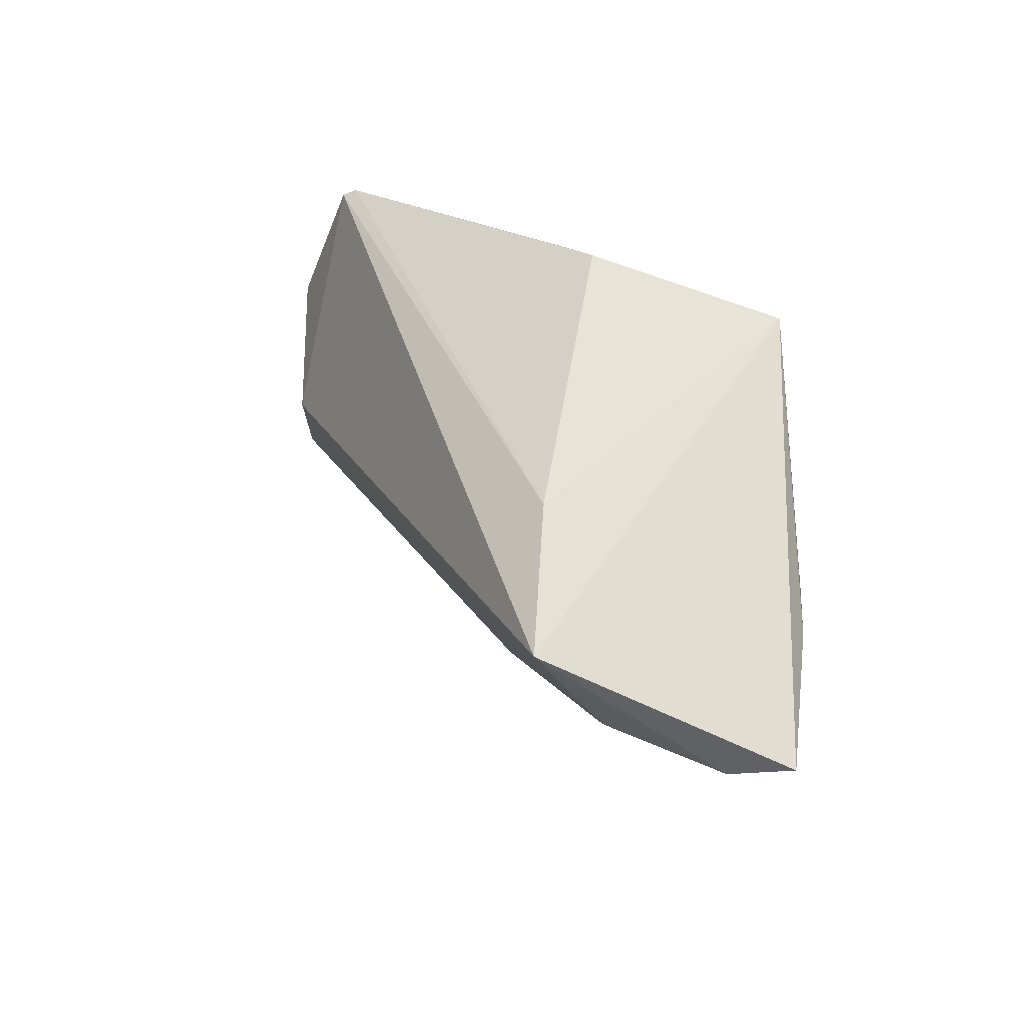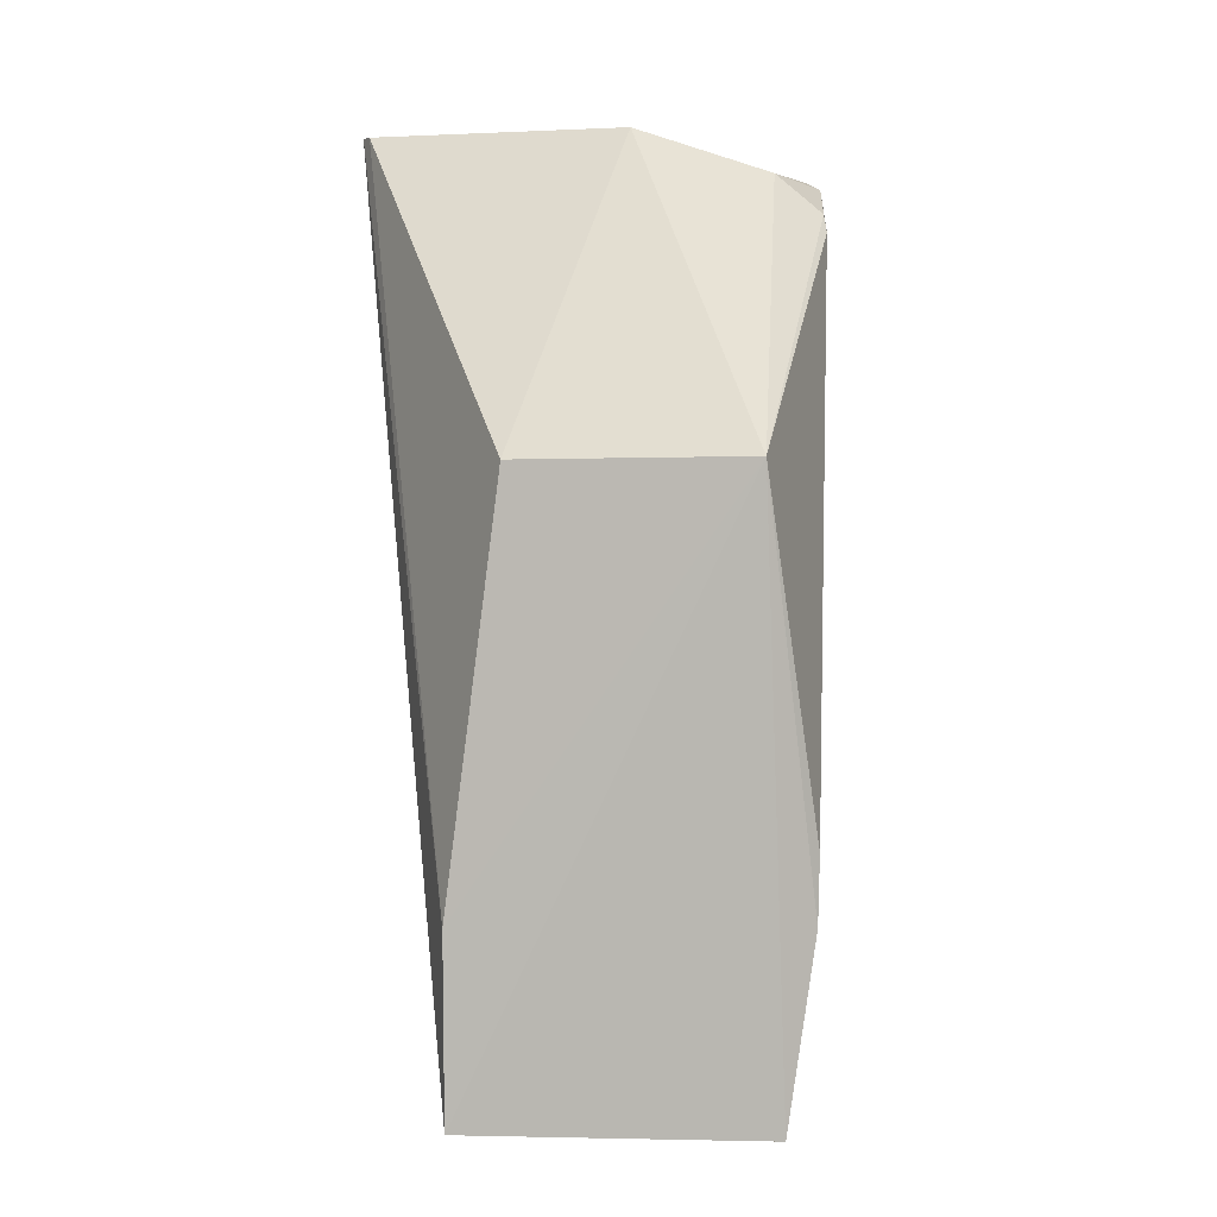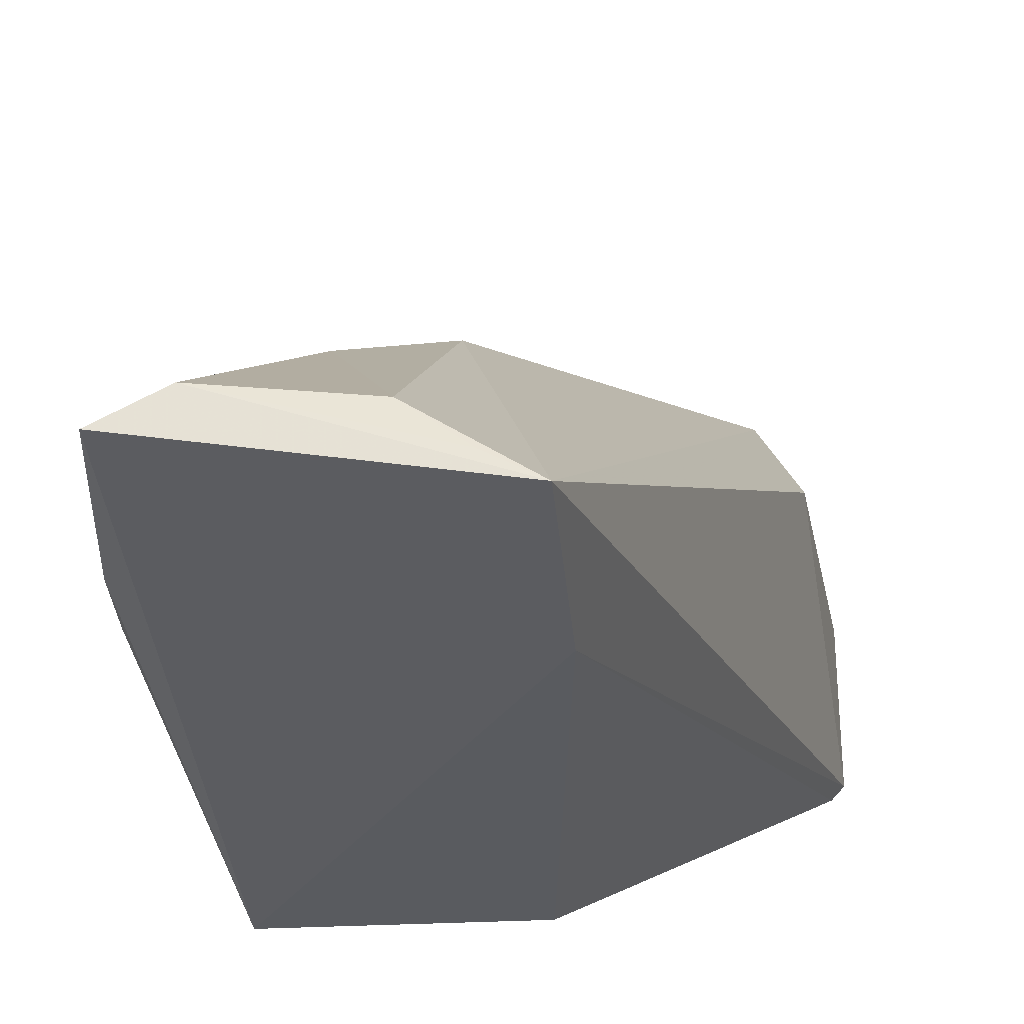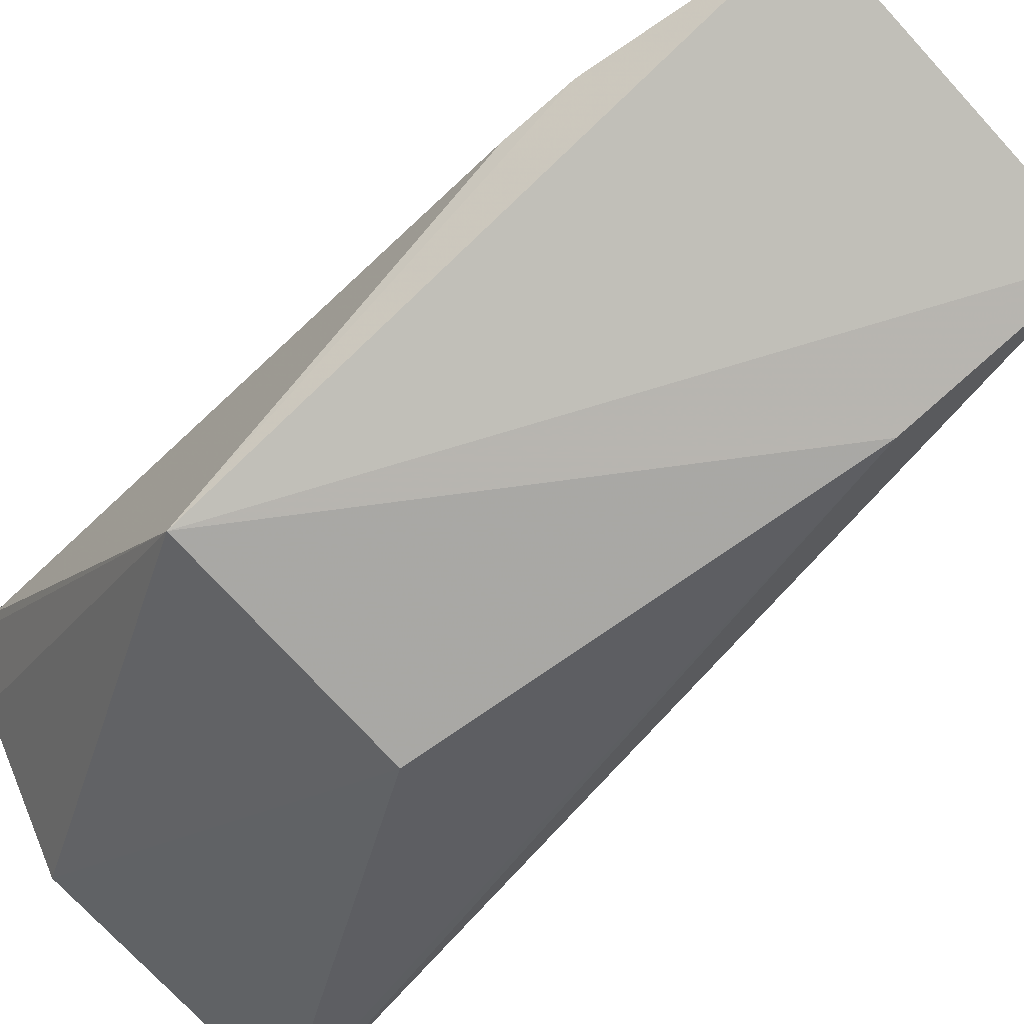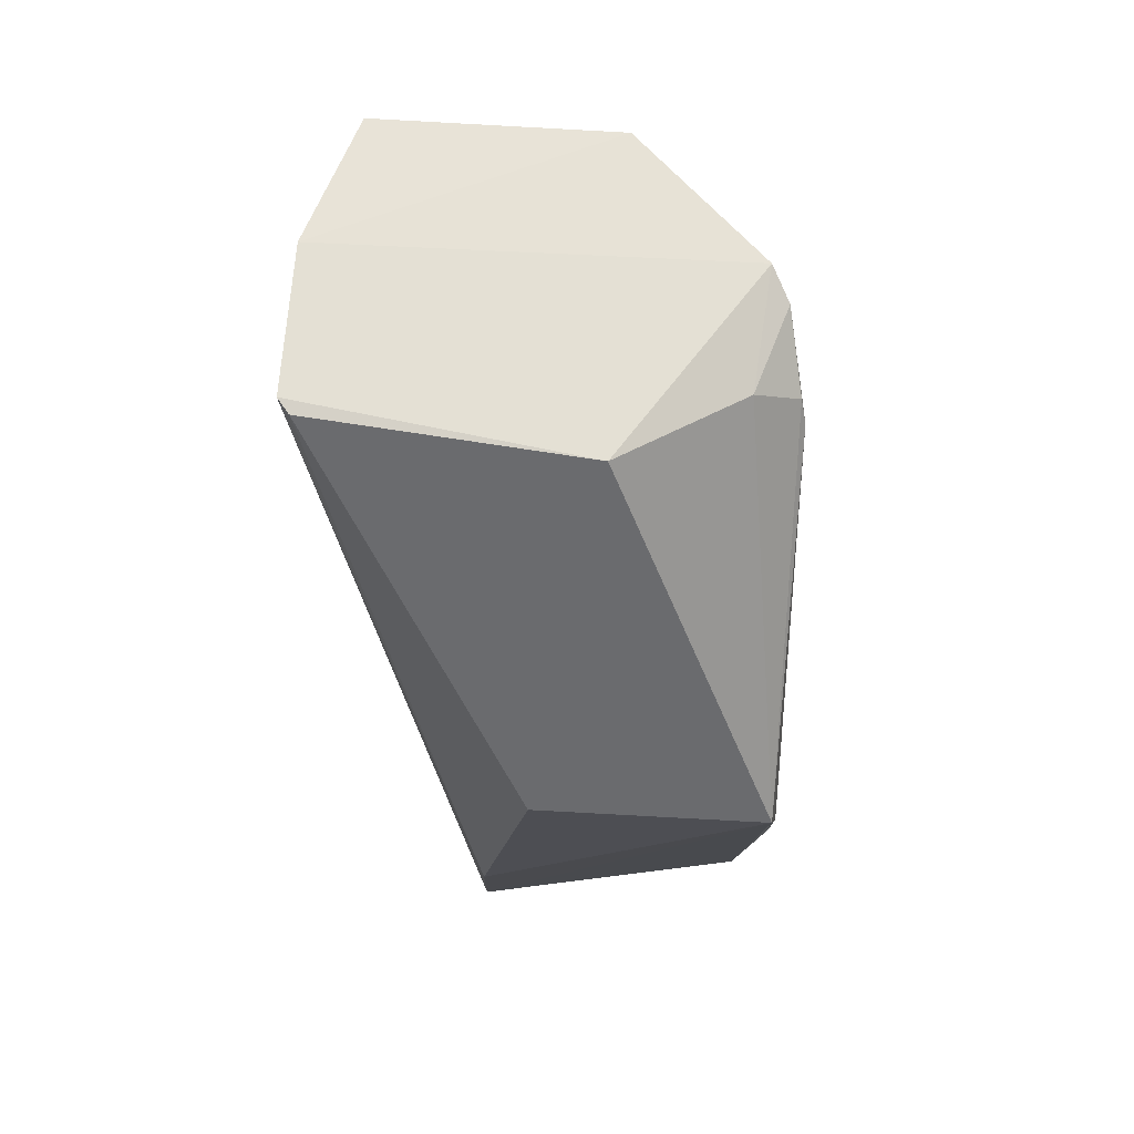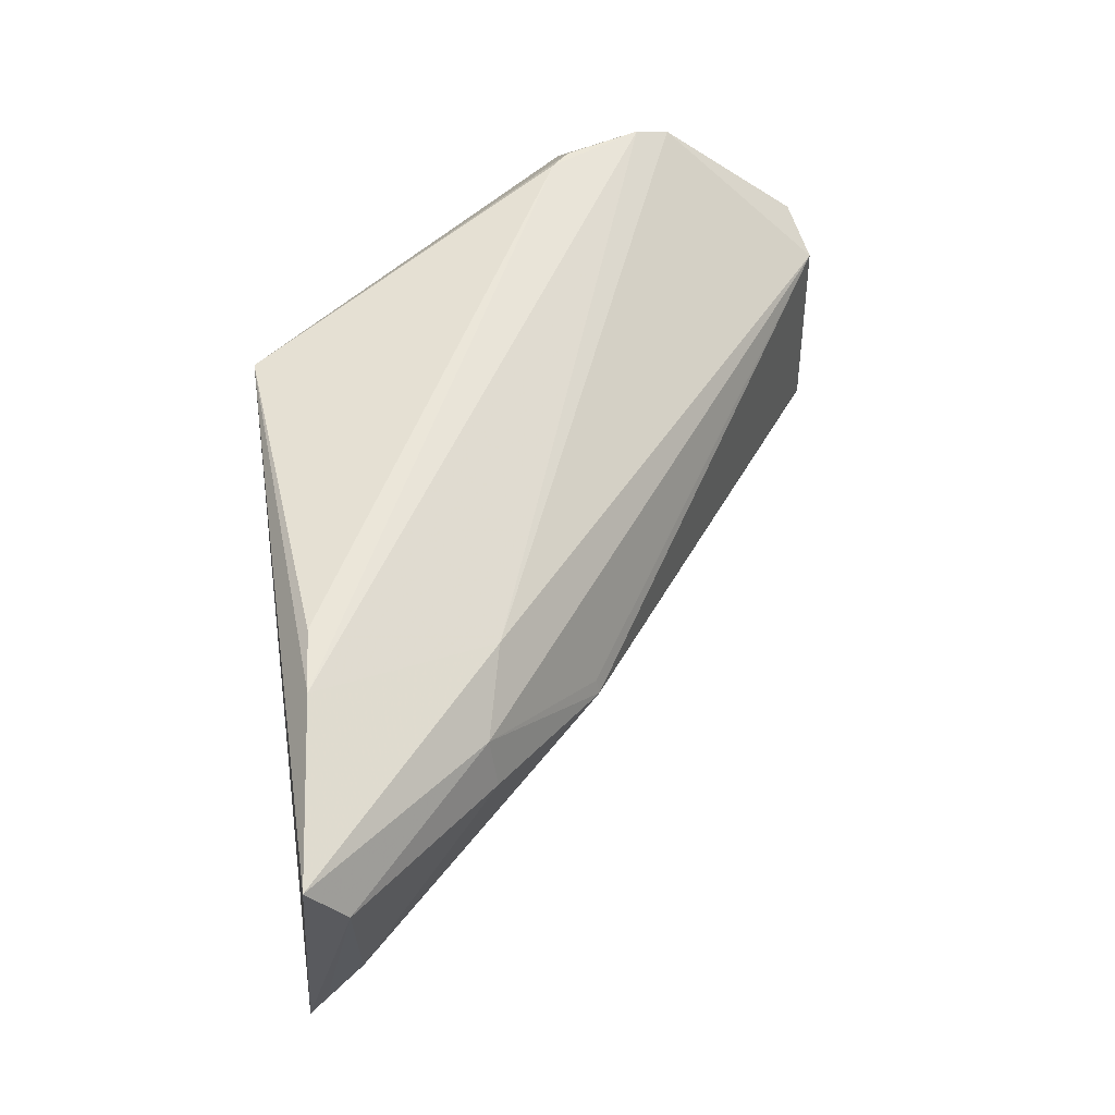
<metadata>
{"format":"obj","ext":"obj","renderer":"f3d","projection":"perspective","resolution":1024,"background":"white","views":[{"elev":-46.1,"azim":-21.4,"up":"+Z"},{"elev":-1.2,"azim":15.1,"up":"+Z"},{"elev":-30.5,"azim":-173.2,"up":"+Y"},{"elev":-72.8,"azim":132.8,"up":"+Y"},{"elev":70.5,"azim":3.8,"up":"+Z"},{"elev":-32.2,"azim":96.9,"up":"+Z"}]}
</metadata>
<code>
v 0.07993 0.126 0.03748
v 0.07954 0.1552 -0.1582
v 0.06577 0.2687 0.1418
v -0.05817 0.3087 0.1427
v -0.01778 0.1361 -0.1577
v 0.01709 0.318 0.1189
v -0.06868 0.207 0.1521
v 0.08991 0.1537 -0.07468
v 0.06585 0.2101 -0.06935
v 0.02207 0.311 0.1394
v 0.01392 0.2364 -0.06099
v 0.02161 0.2001 0.1488
v -0.07248 0.2625 0.1495
v 0.002664 0.1249 0.03811
v 0.08907 0.1548 -0.09651
v 0.07928 0.2286 0.1177
v -0.05217 0.3101 0.1069
v 0.05499 0.2055 -0.0987
v 0.01501 0.1602 -0.1549
v -0.07261 0.2117 0.1529
v -0.01641 0.1299 -0.0971
v 0.07195 0.2581 0.1373
v 0.06229 0.2282 0.1376
v -0.05085 0.3107 0.1072
v -0.06625 0.2746 0.08604
v 0.01896 0.2359 -0.05895
v 0.06005 0.1653 -0.1579
v 0.07734 0.2336 0.1245
v -0.002653 0.1453 -0.157
v 0.03776 0.2061 -0.1052
f 5 2 1
f 9 6 3
f 10 6 4
f 10 3 6
f 13 10 4
f 13 3 10
f 13 12 3
f 14 12 7
f 14 1 12
f 15 8 1
f 15 1 2
f 15 2 9
f 16 1 8
f 16 8 15
f 17 11 5
f 18 6 9
f 18 9 2
f 19 5 11
f 20 7 12
f 20 12 13
f 21 14 7
f 21 5 1
f 21 1 14
f 21 20 5
f 21 7 20
f 22 15 9
f 22 9 3
f 22 16 15
f 23 12 1
f 23 22 3
f 23 3 12
f 24 17 4
f 24 4 6
f 24 6 11
f 24 11 17
f 25 13 4
f 25 4 17
f 25 17 5
f 25 20 13
f 25 5 20
f 26 18 11
f 26 11 6
f 26 6 18
f 27 2 5
f 27 18 2
f 28 23 1
f 28 1 16
f 28 16 22
f 28 22 23
f 29 27 5
f 29 5 19
f 29 19 27
f 30 27 19
f 30 19 11
f 30 11 18
f 30 18 27

</code>
